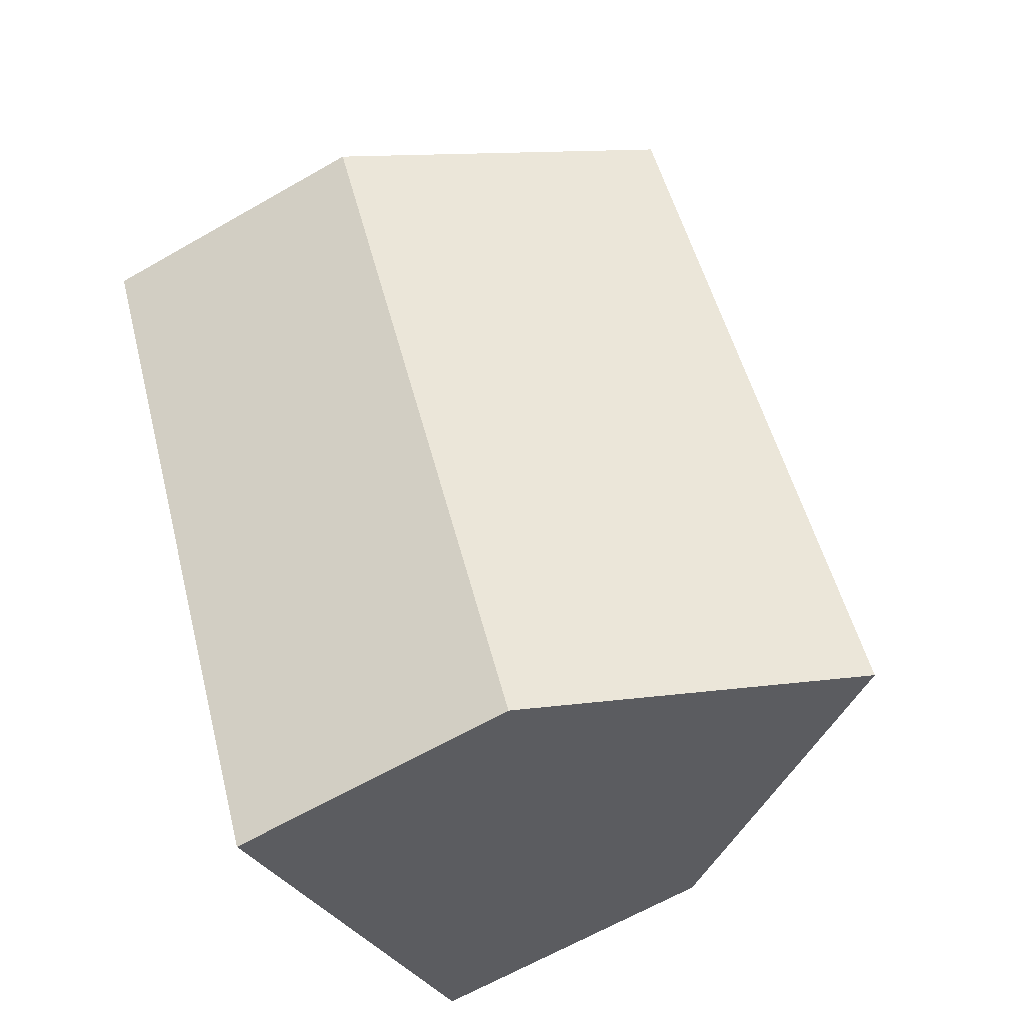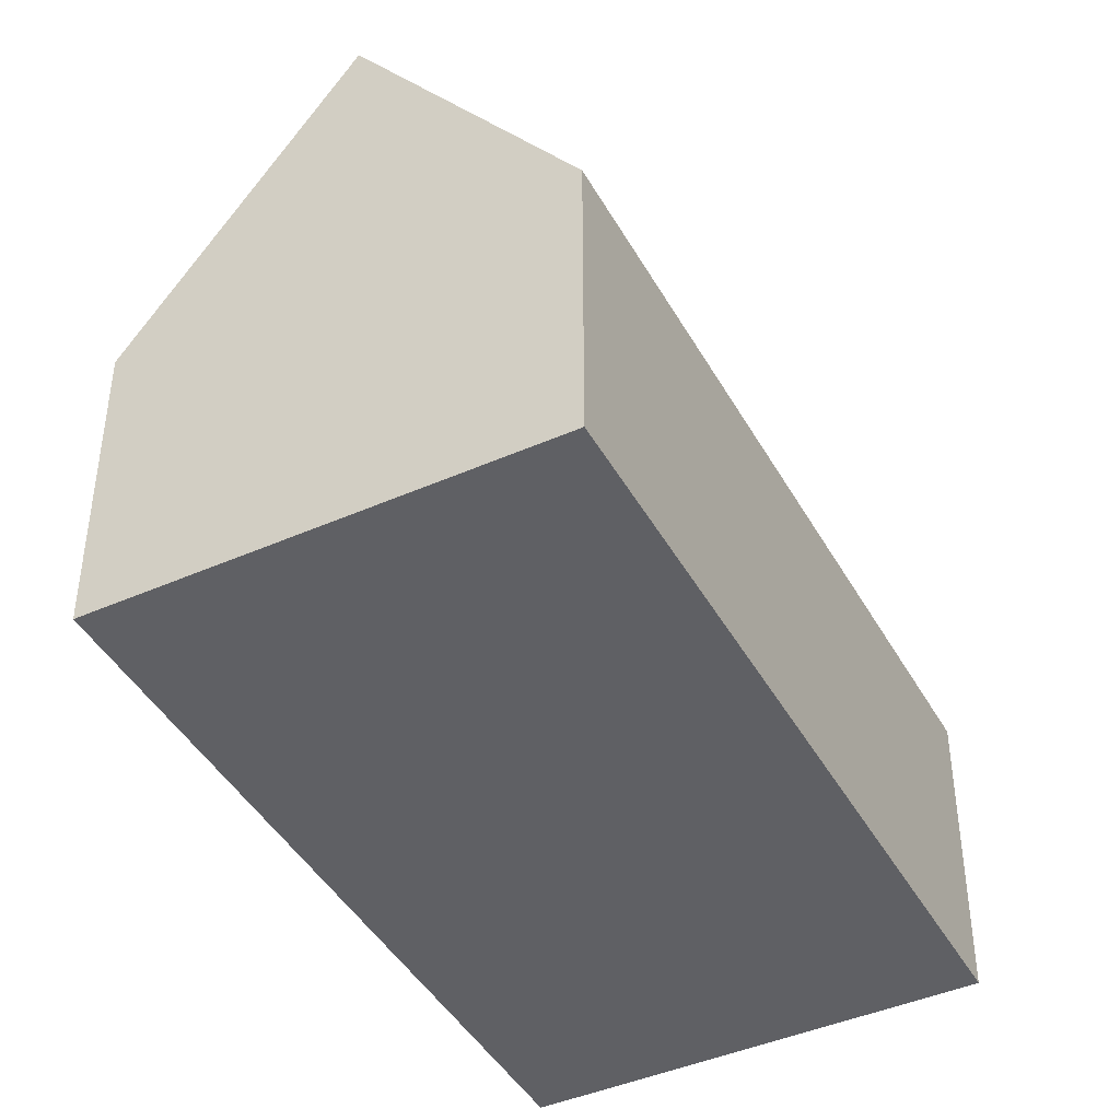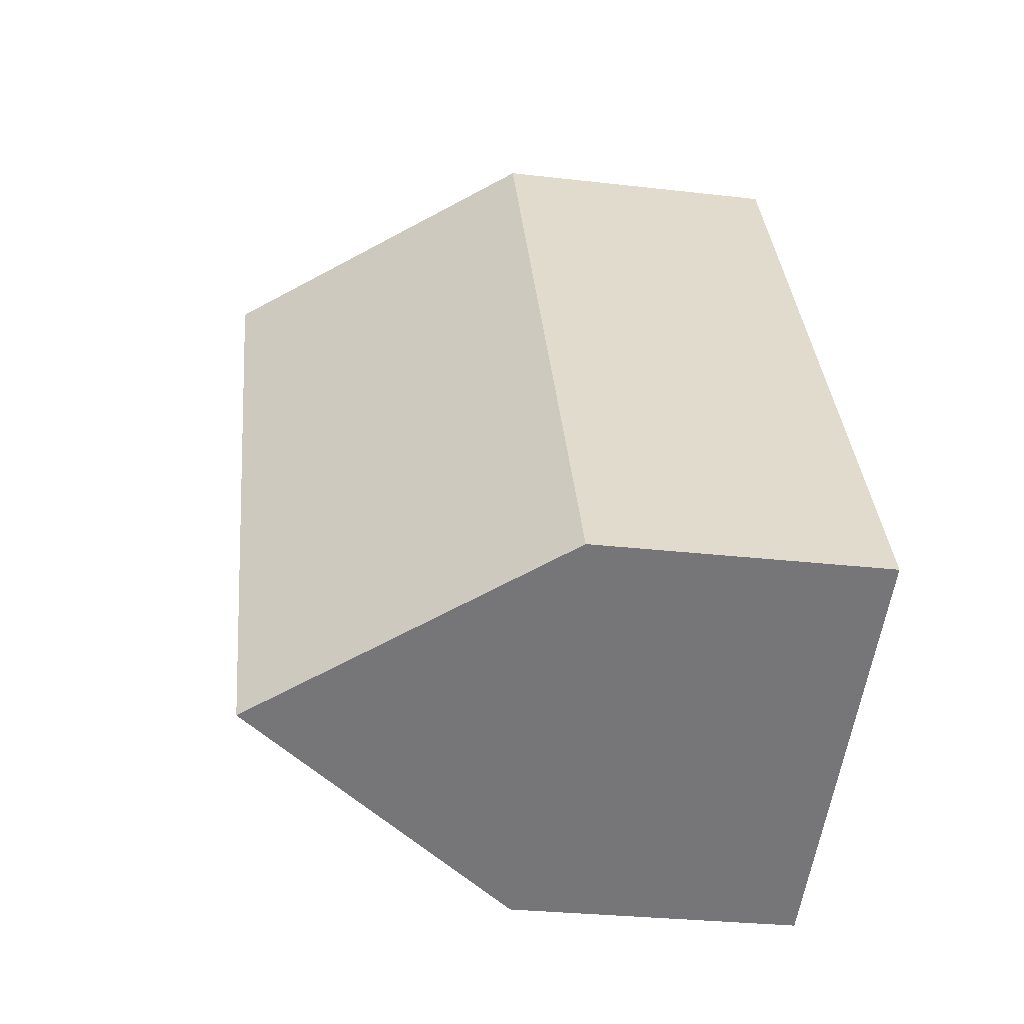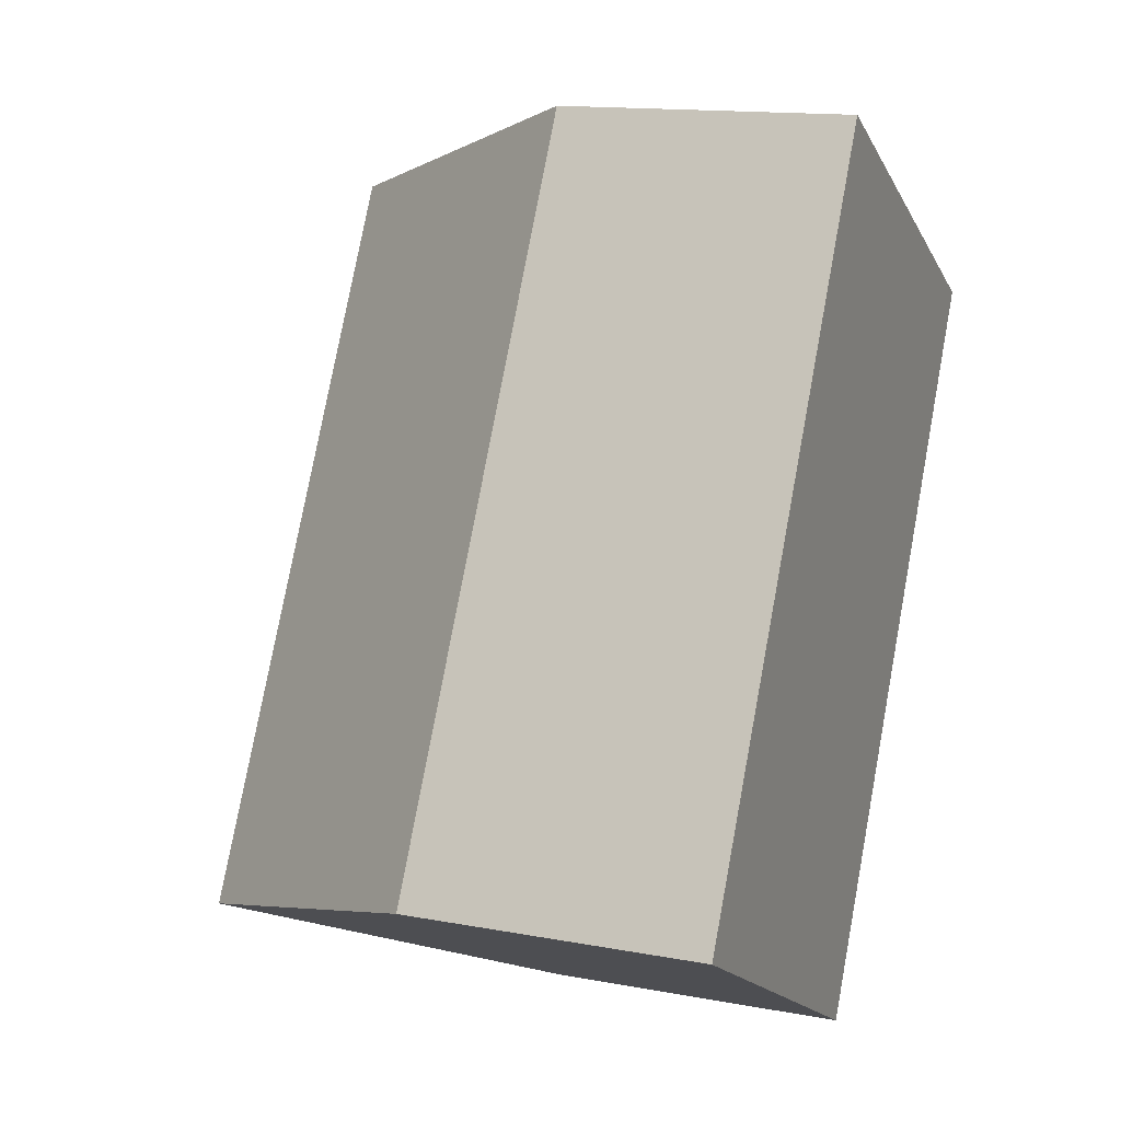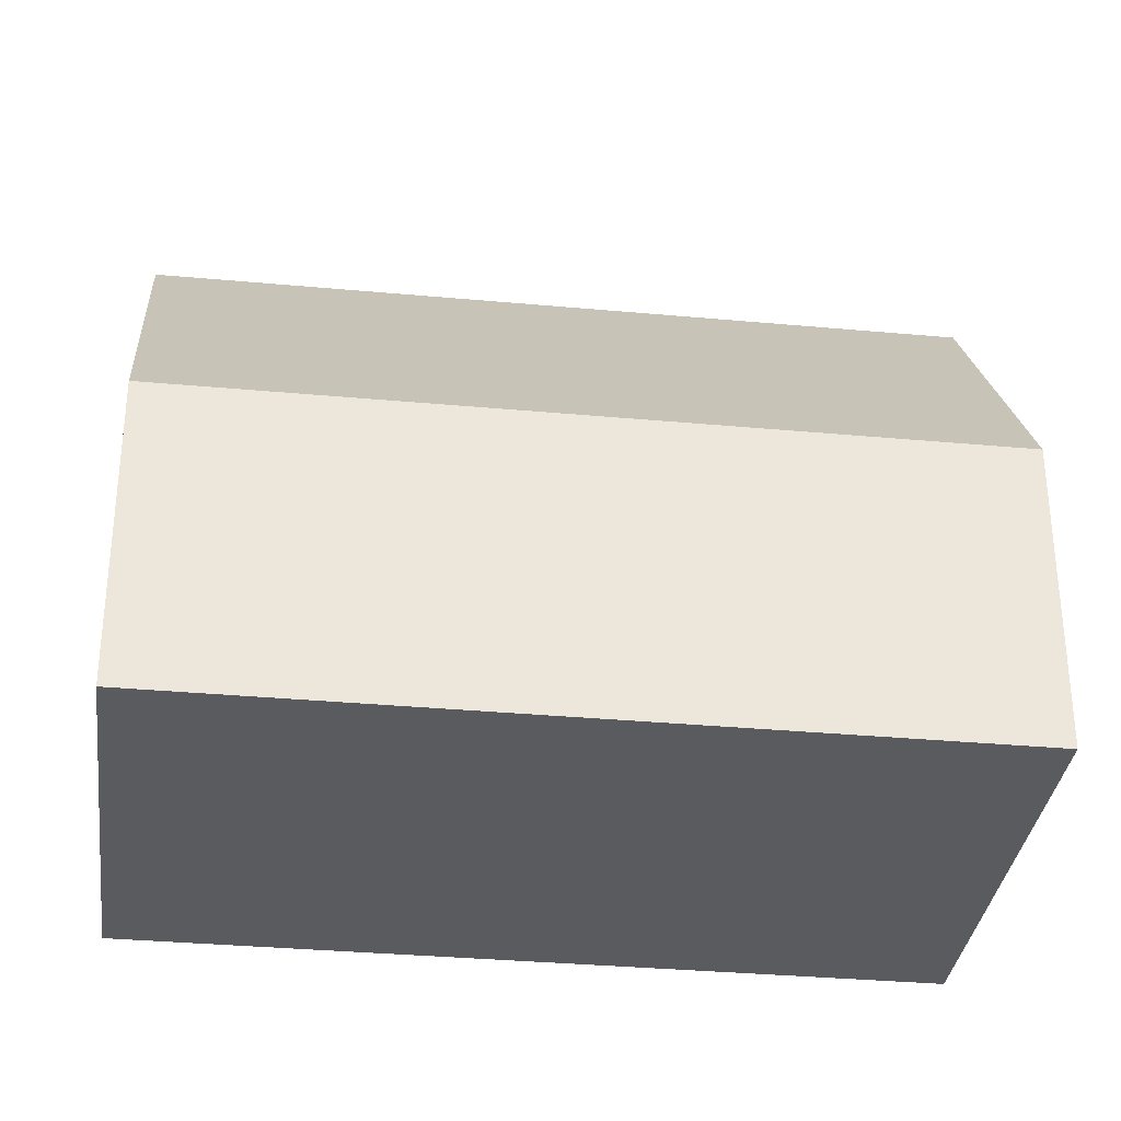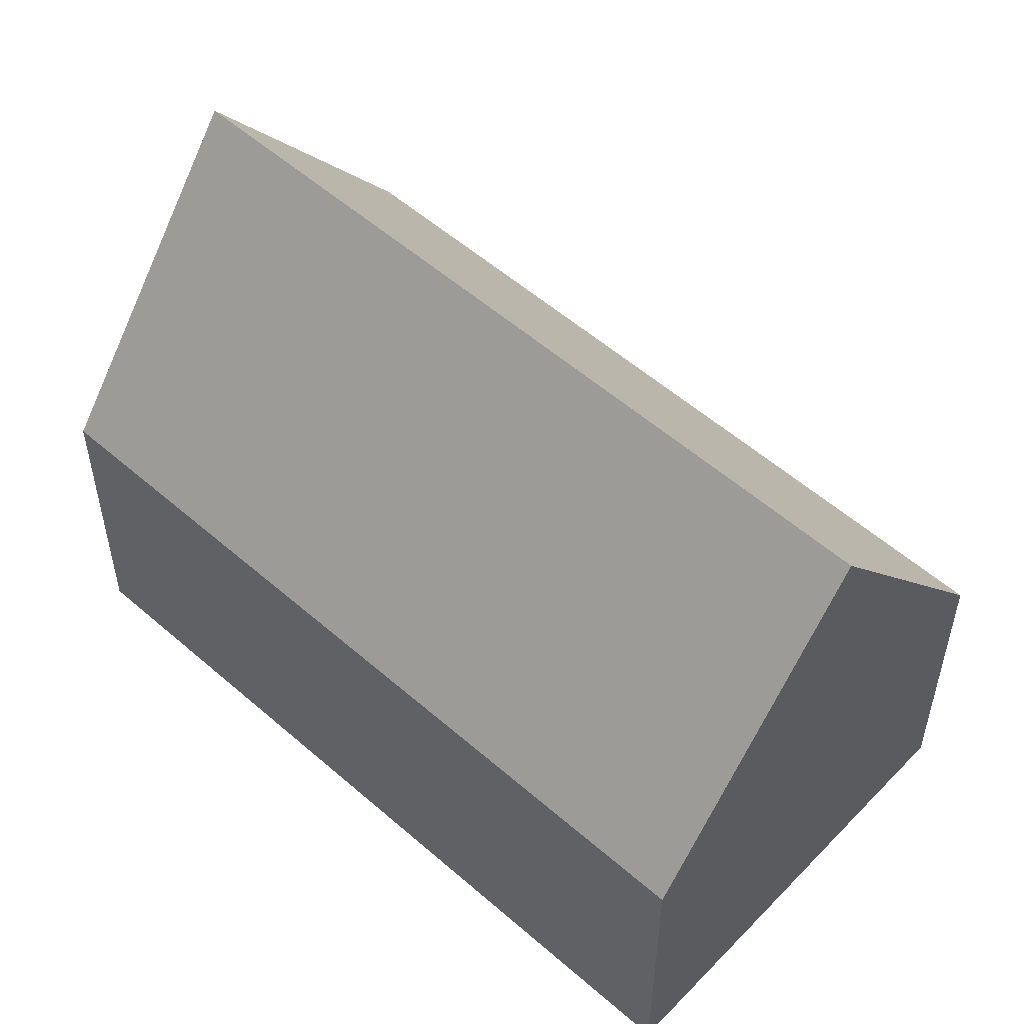
<metadata>
{"format":"obj","ext":"obj","renderer":"f3d","projection":"perspective","resolution":1024,"background":"white","views":[{"elev":-65.2,"azim":119.9,"up":"+Z"},{"elev":-43.7,"azim":56.3,"up":"+Y"},{"elev":-28.0,"azim":-100.1,"up":"+Z"},{"elev":14.3,"azim":-67.7,"up":"+Z"},{"elev":-33.5,"azim":111.6,"up":"+Y"},{"elev":54.8,"azim":161.5,"up":"+Y"}]}
</metadata>
<code>
v  18.2 7.029 11.11
v  4.637 14.03 -2.562
v  13.55 14.03 13.66
v  9.274 7.029 -5.124
v  0.367 7.584 -0.203
v  9.289 7.601 16
v  0 7.029 4.304e-16
v  8.91 7.029 16.21
v  0 0 0
v  8.91 -9.926e-16 16.21
v  9.289 -9.799e-16 16
v  13.55 -8.364e-16 13.66
v  18.2 -6.801e-16 11.11
v  9.274 3.138e-16 -5.124
v  4.637 1.569e-16 -2.562
v  0.367 1.243e-17 -0.203
g defaultobject
f 1 2 3
f 2 1 4
f 5 3 2
f 3 5 6
f 6 5 7
f 6 7 8
f 9 8 7
f 8 9 10
f 6 1 3
f 1 6 8
f 1 8 10
f 1 10 11
f 1 11 12
f 1 12 13
f 13 4 1
f 4 13 14
f 14 2 4
f 2 14 5
f 5 14 15
f 5 15 7
f 7 15 16
f 7 16 9
f 12 14 13
f 14 12 11
f 14 11 10
f 14 10 15
f 15 10 9
f 15 9 16

</code>
